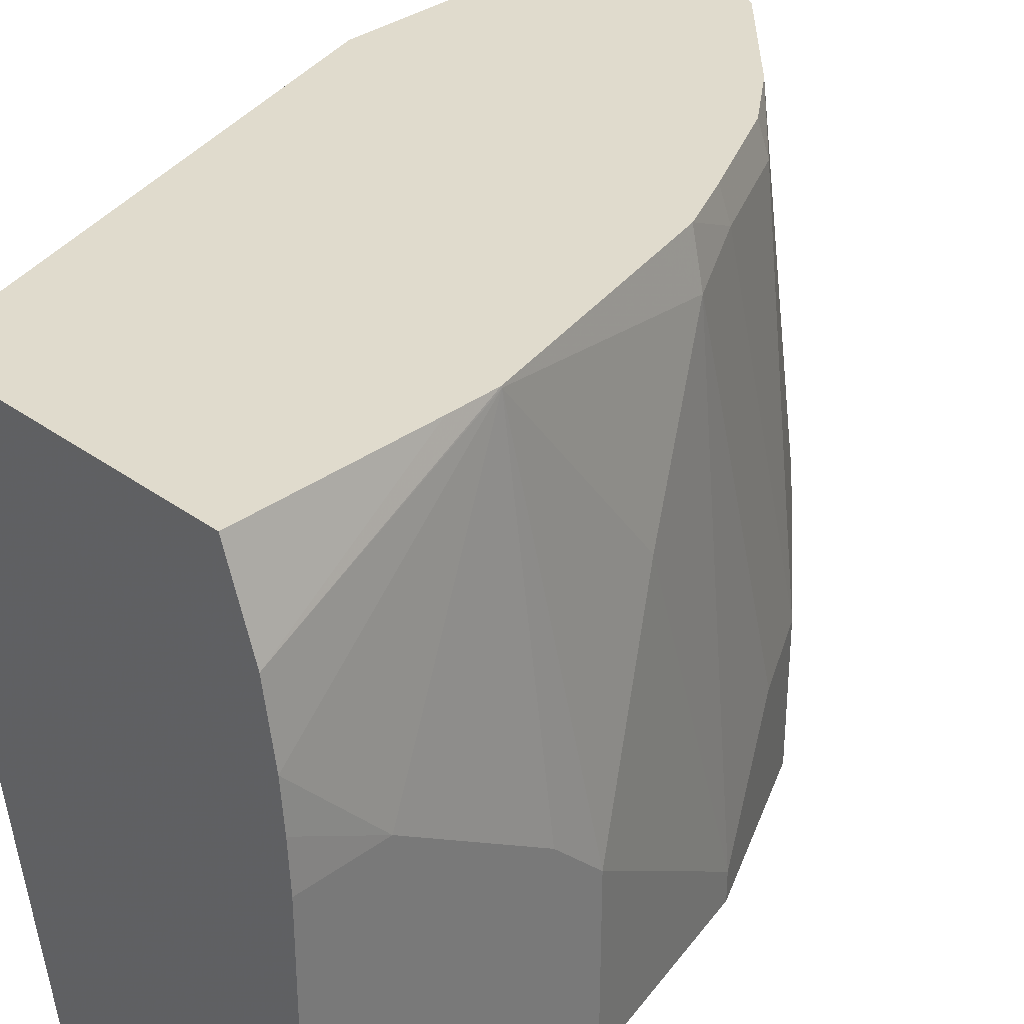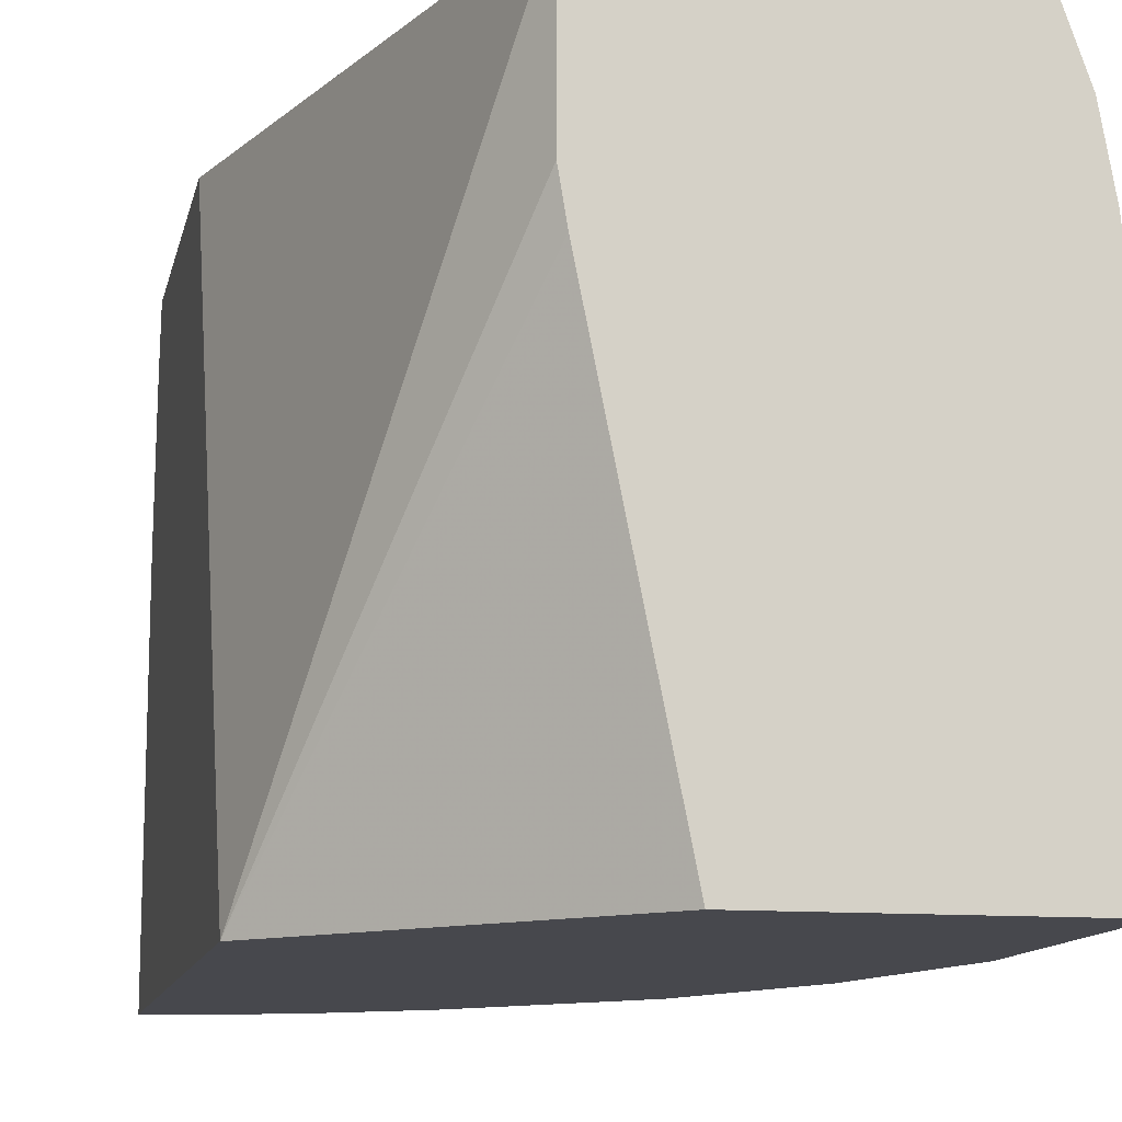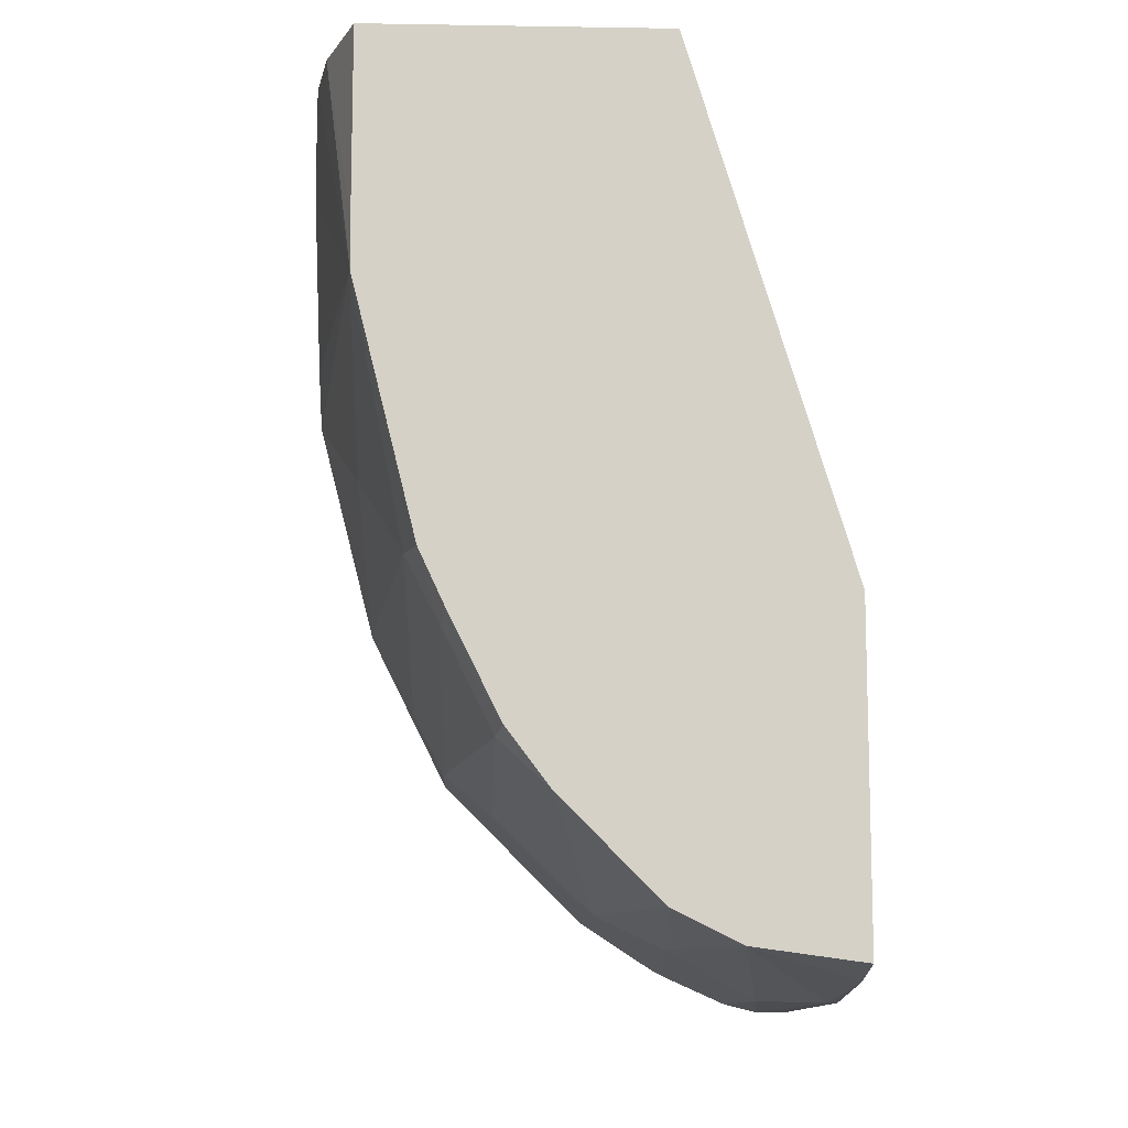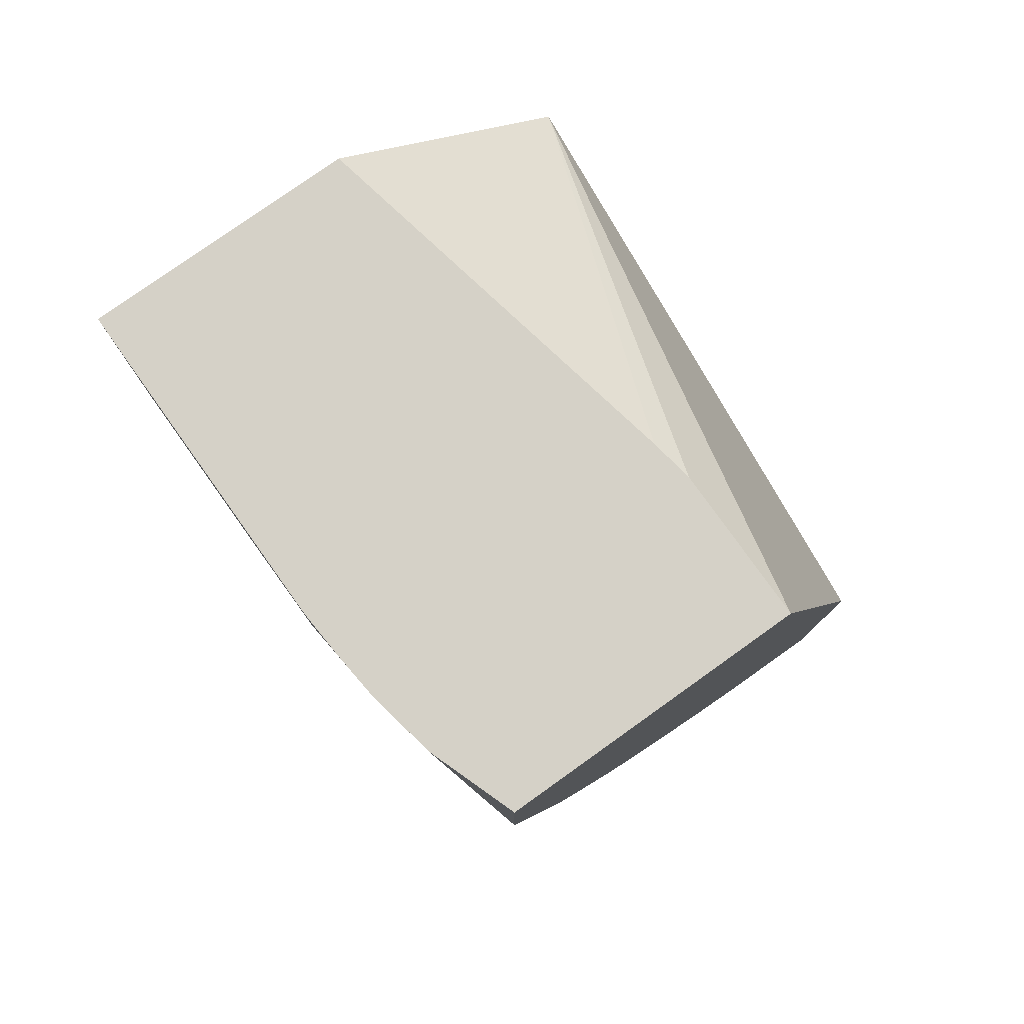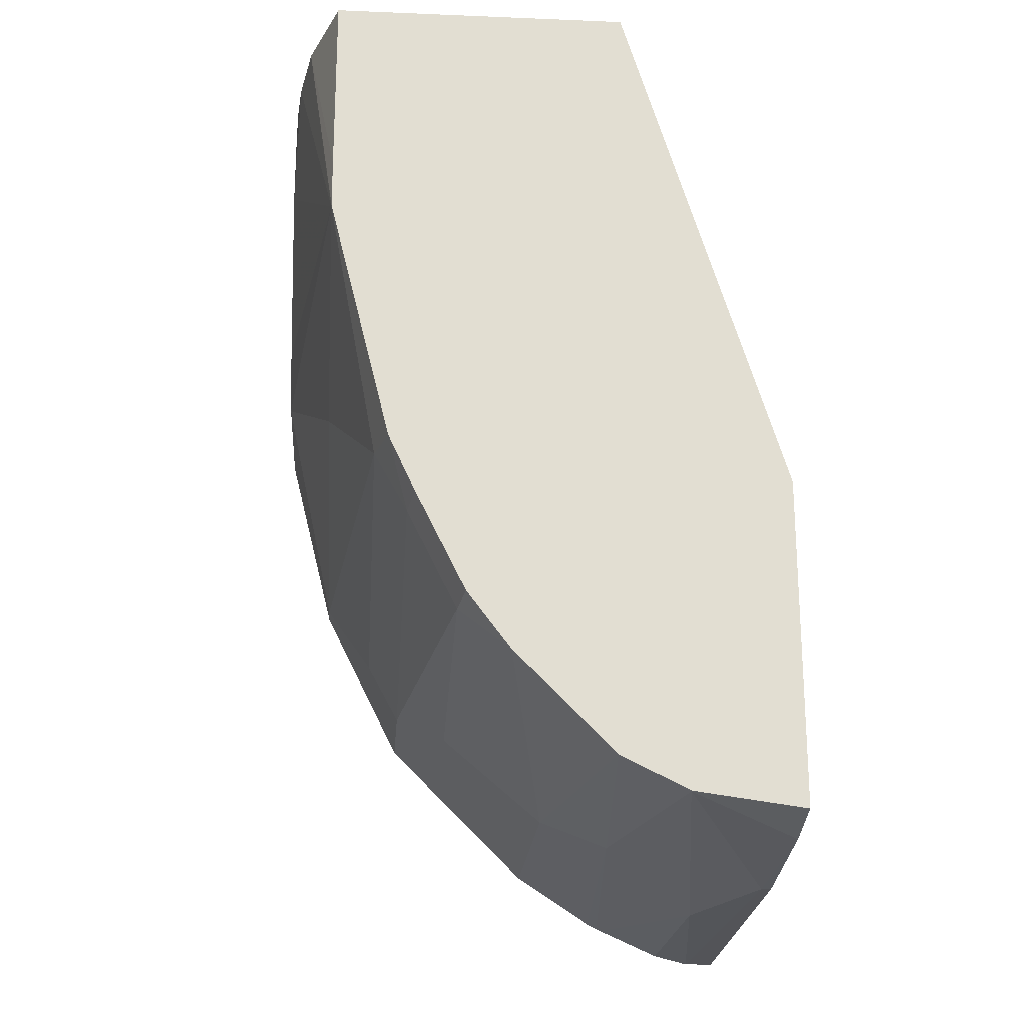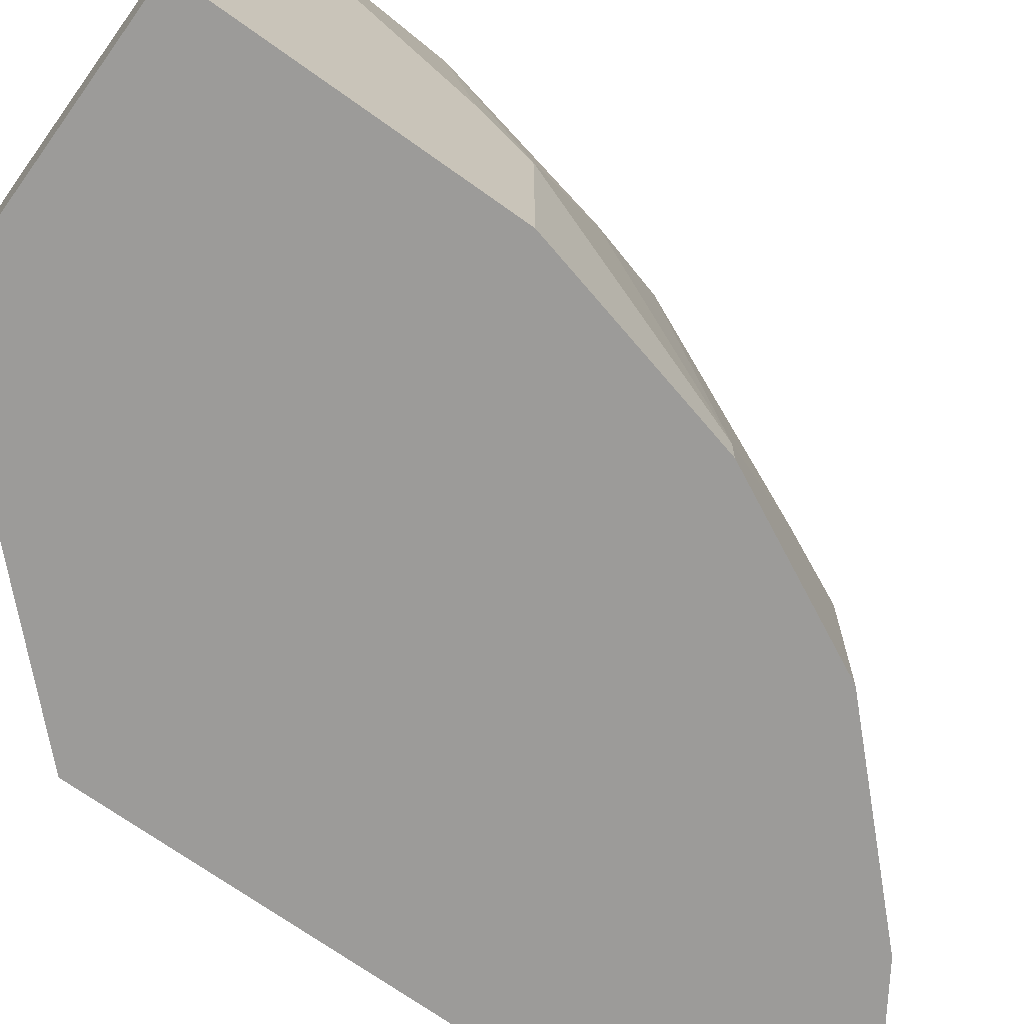
<metadata>
{"format":"obj","ext":"obj","renderer":"f3d","projection":"perspective","resolution":1024,"background":"white","views":[{"elev":33.3,"azim":44.9,"up":"+Y"},{"elev":-11.9,"azim":-11.6,"up":"+Y"},{"elev":-10.3,"azim":177.7,"up":"+Z"},{"elev":78.7,"azim":144.5,"up":"+Z"},{"elev":-21.4,"azim":175.9,"up":"+Z"},{"elev":-69.7,"azim":54.3,"up":"+Y"}]}
</metadata>
<code>
v 0.09268 -0.01872 -0.8346
v 0.1348 -0.01872 -0.8289
v 0.135 -0.01929 -0.829
v 0.09268 -0.04229 -0.8405
v 0.09268 -0.01872 -0.7092
v 0.1548 -0.01872 -0.8191
v 0.1543 -0.1157 -0.829
v 0.1157 -0.1542 -0.8483
v 0.09641 -0.0964 -0.8483
v 0.09268 -0.0964 -0.8483
v 0.09268 -0.243 -0.602
v 0.1543 -0.01872 -0.5067
v 0.1607 -0.01872 -0.8162
v 0.1486 -0.243 -0.8367
v 0.1446 -0.241 -0.8387
v 0.1671 -0.1221 -0.8226
v 0.118 -0.243 -0.8506
v 0.1041 -0.243 -0.8541
v 0.1426 -0.243 -0.8396
v 0.09268 -0.243 -0.8541
v 0.1868 -0.243 -0.5067
v 0.157 -0.09364 -0.5067
v 0.1543 -0.07713 -0.5067
v 0.2699 -0.01872 -0.5067
v 0.18 -0.1285 -0.8162
v 0.18 -0.01872 -0.7969
v 0.18 -0.243 -0.8162
v 0.2892 -0.243 -0.5067
v 0.2817 -0.05241 -0.5067
v 0.2699 -0.01872 -0.5784
v 0.1992 -0.01872 -0.7776
v 0.2185 -0.1478 -0.7776
v 0.2378 -0.1864 -0.7583
v 0.2378 -0.243 -0.7583
v 0.2892 -0.243 -0.617
v 0.2892 -0.1157 -0.5067
v 0.2865 -0.07985 -0.5067
v 0.2699 -0.01929 -0.5977
v 0.2698 -0.01872 -0.5976
v 0.2158 -0.01872 -0.7556
v 0.2185 -0.03215 -0.7583
v 0.2378 -0.03215 -0.7198
v 0.2506 -0.03856 -0.6941
v 0.2506 -0.1928 -0.7326
v 0.2699 -0.243 -0.6941
v 0.2892 -0.1735 -0.617
v 0.2881 -0.0975 -0.5067
v 0.2892 -0.1157 -0.5398
v 0.2892 -0.1542 -0.5977
v 0.2699 -0.0964 -0.6555
v 0.2505 -0.01872 -0.6747
v 0.2351 -0.01872 -0.7171
v 0.2455 -0.01872 -0.6946
v 0.2699 -0.2313 -0.6941
f 25 34 27
f 28 35 46
f 28 46 49
f 29 37 38
f 28 48 36
f 29 38 39
f 25 33 34
f 29 39 30
f 31 40 41
f 28 49 48
f 25 32 33
f 13 26 25
f 25 26 31
f 24 29 30
f 14 25 27
f 14 16 25
f 14 19 15
f 13 25 16
f 12 29 24
f 12 37 29
f 12 47 37
f 31 41 32
f 12 36 47
f 25 31 32
f 32 41 33
f 39 43 51
f 33 42 43
f 12 28 36
f 46 54 50
f 43 50 54
f 43 53 51
f 43 54 44
f 42 53 43
f 42 52 53
f 40 42 41
f 40 52 42
f 38 43 39
f 38 50 43
f 38 46 50
f 38 49 46
f 38 48 49
f 37 48 38
f 37 47 48
f 36 48 47
f 35 54 46
f 35 45 54
f 33 45 34
f 33 54 45
f 33 44 54
f 33 43 44
f 33 41 42
f 12 21 28
f 3 6 7
f 12 23 22
f 3 8 9
f 3 7 8
f 2 6 3
f 1 6 2
f 1 13 6
f 1 26 13
f 1 31 26
f 1 40 31
f 1 52 40
f 1 53 52
f 3 9 4
f 1 51 53
f 1 30 39
f 1 24 30
f 1 12 24
f 1 5 12
f 12 22 21
f 1 20 11
f 1 10 20
f 1 4 10
f 1 3 4
f 1 2 3
f 1 39 51
f 4 9 10
f 1 11 5
f 6 13 7
f 5 11 12
f 11 28 21
f 11 35 28
f 11 45 35
f 11 27 34
f 11 14 27
f 11 19 14
f 11 17 19
f 11 18 17
f 11 20 18
f 11 23 12
f 11 22 23
f 11 34 45
f 9 20 10
f 11 21 22
f 7 14 15
f 7 13 16
f 7 16 14
f 7 15 8
f 8 18 9
f 8 15 19
f 8 19 17
f 9 18 20
f 8 17 18

</code>
